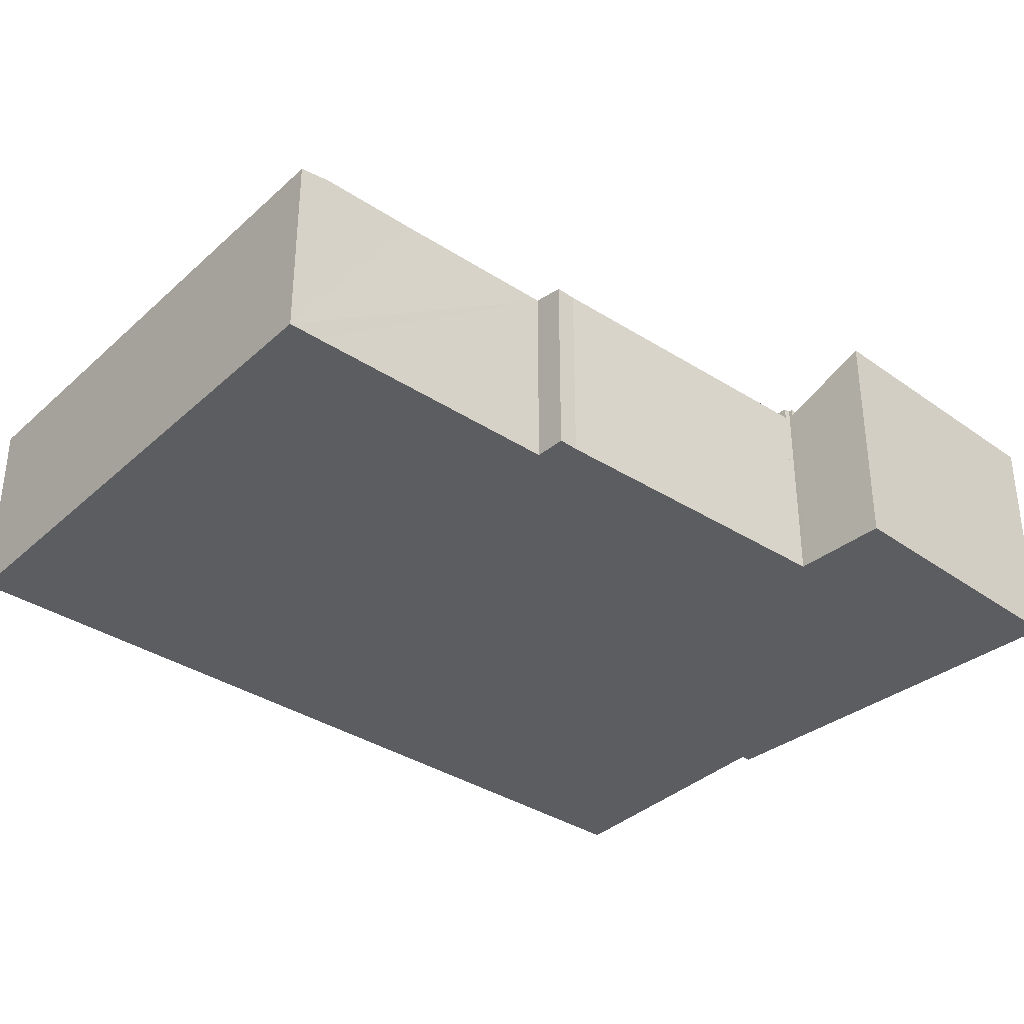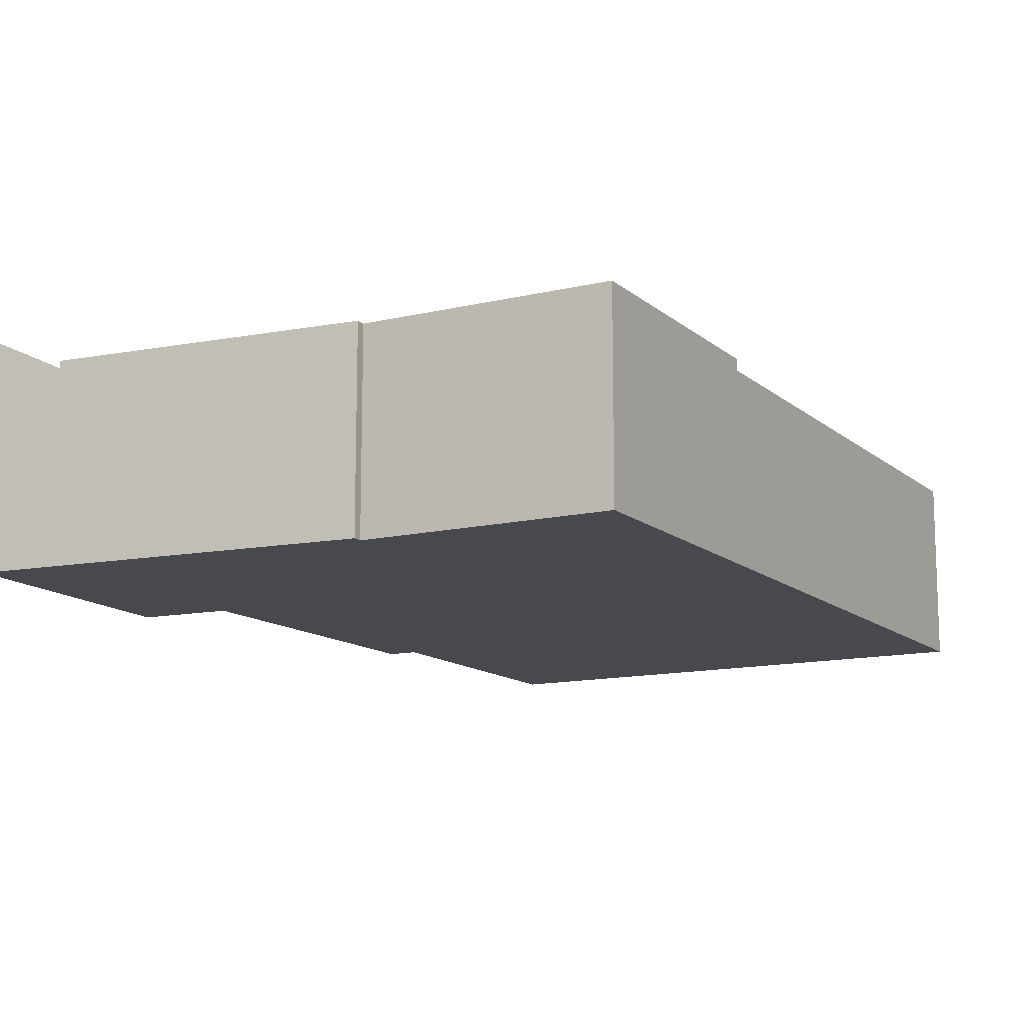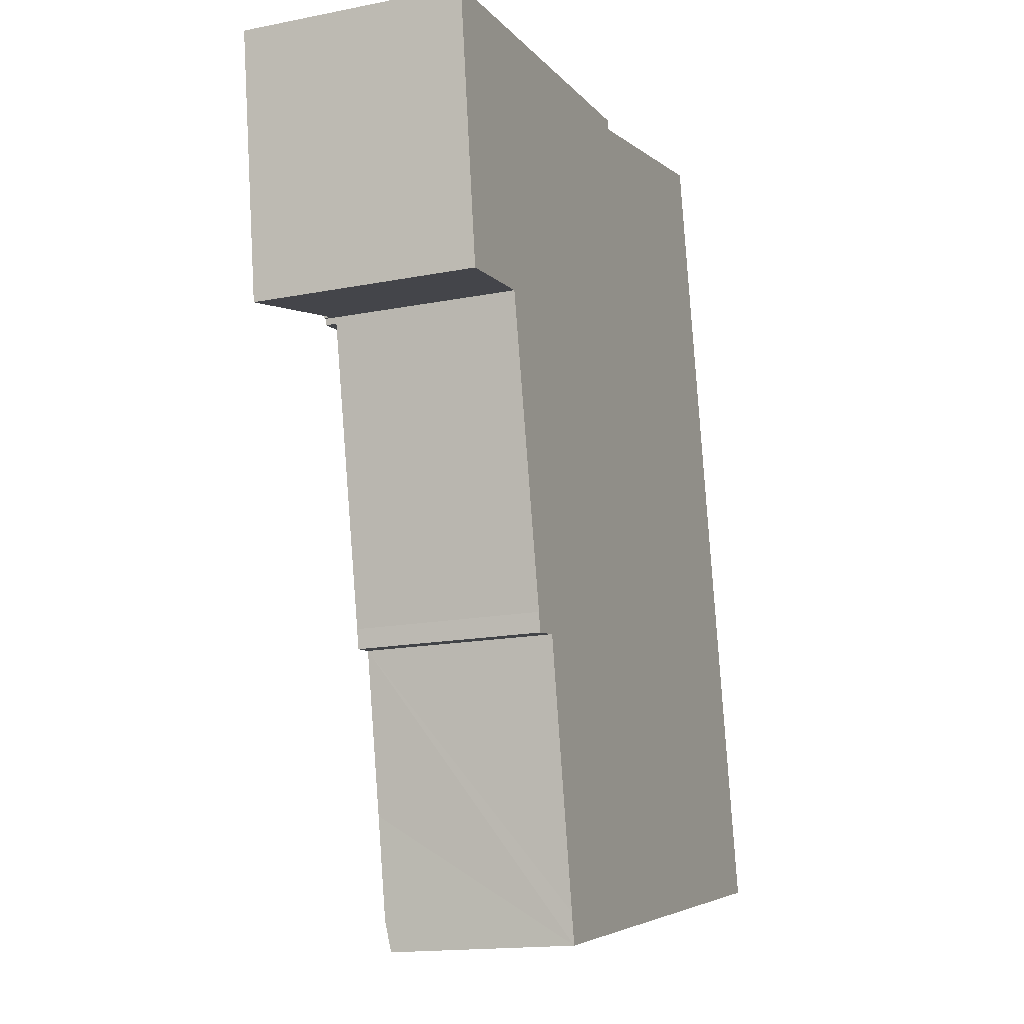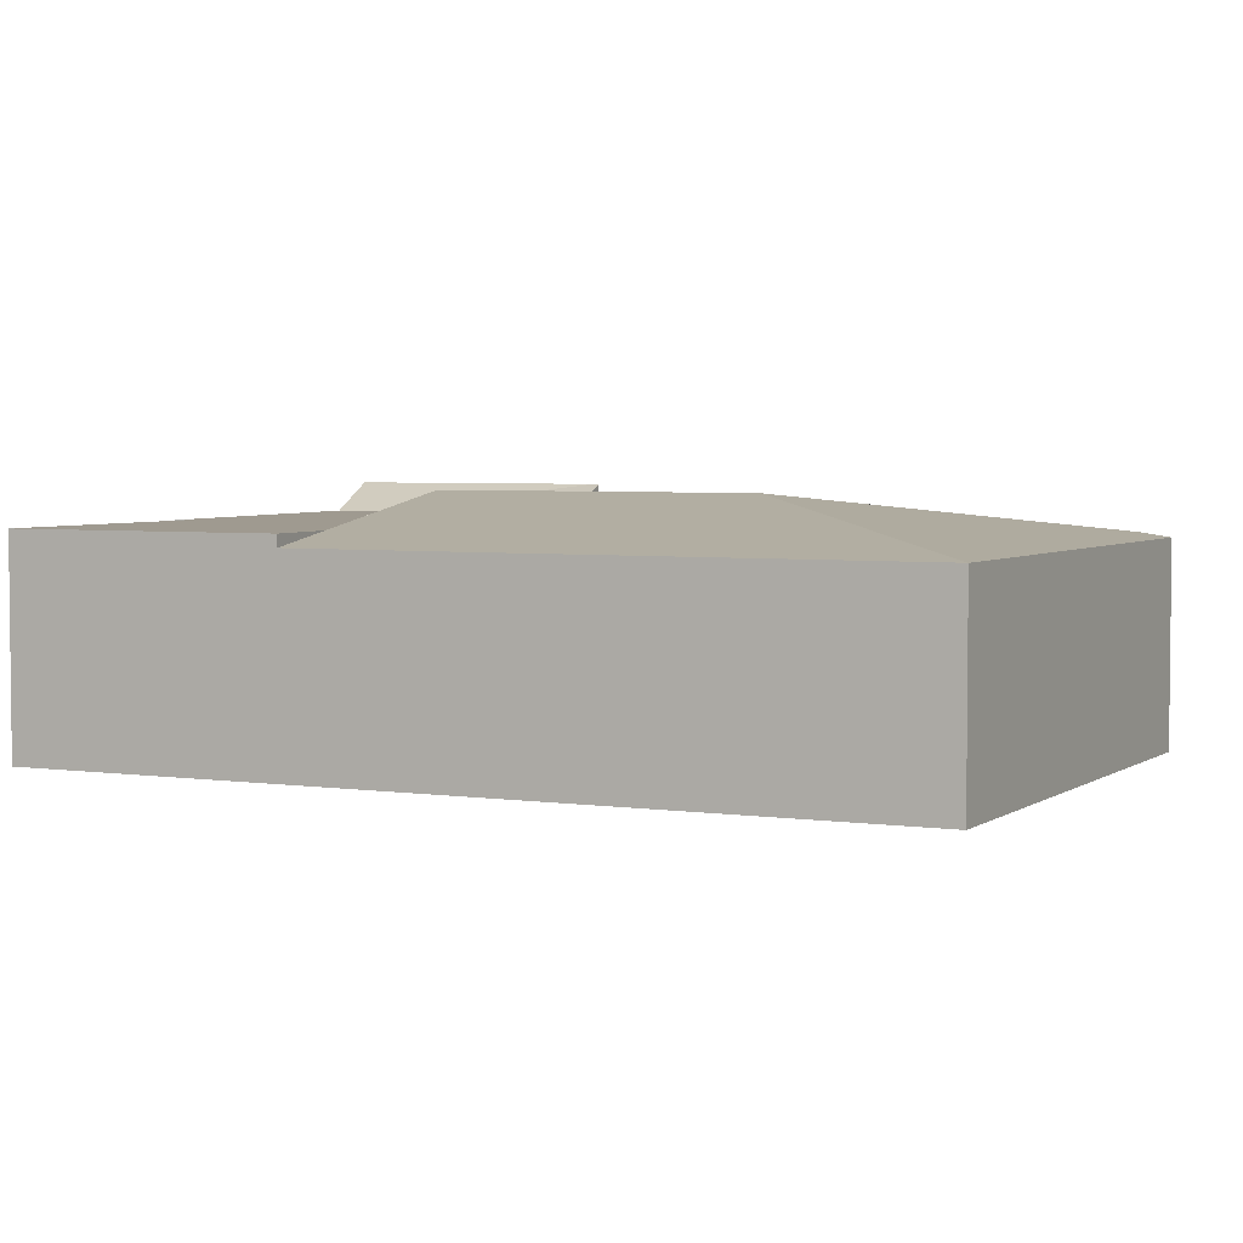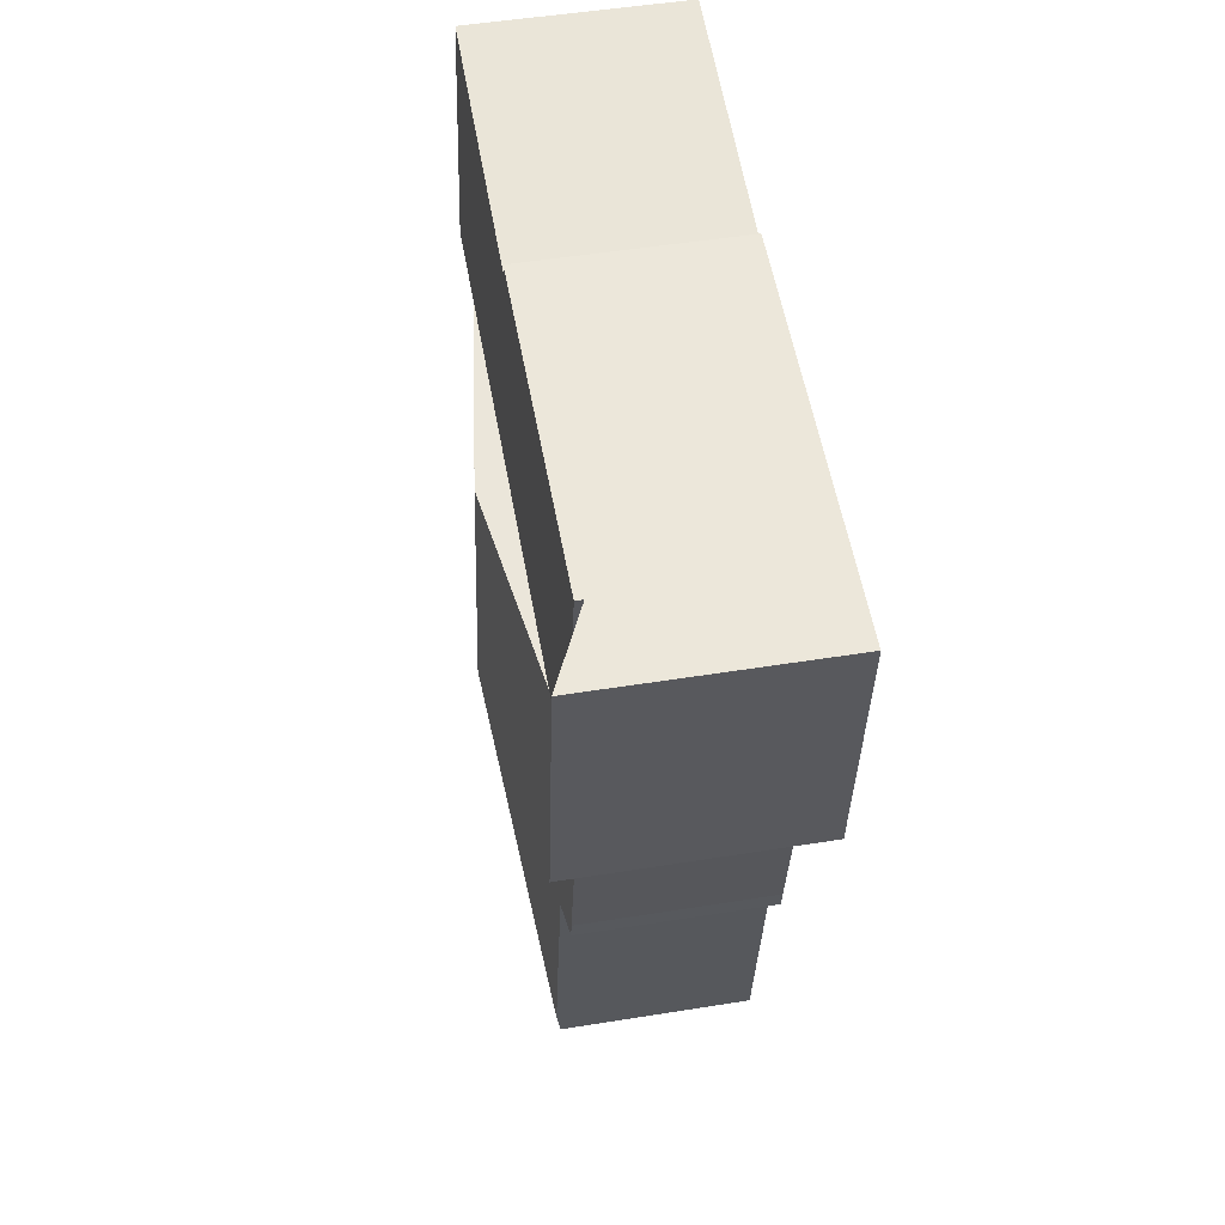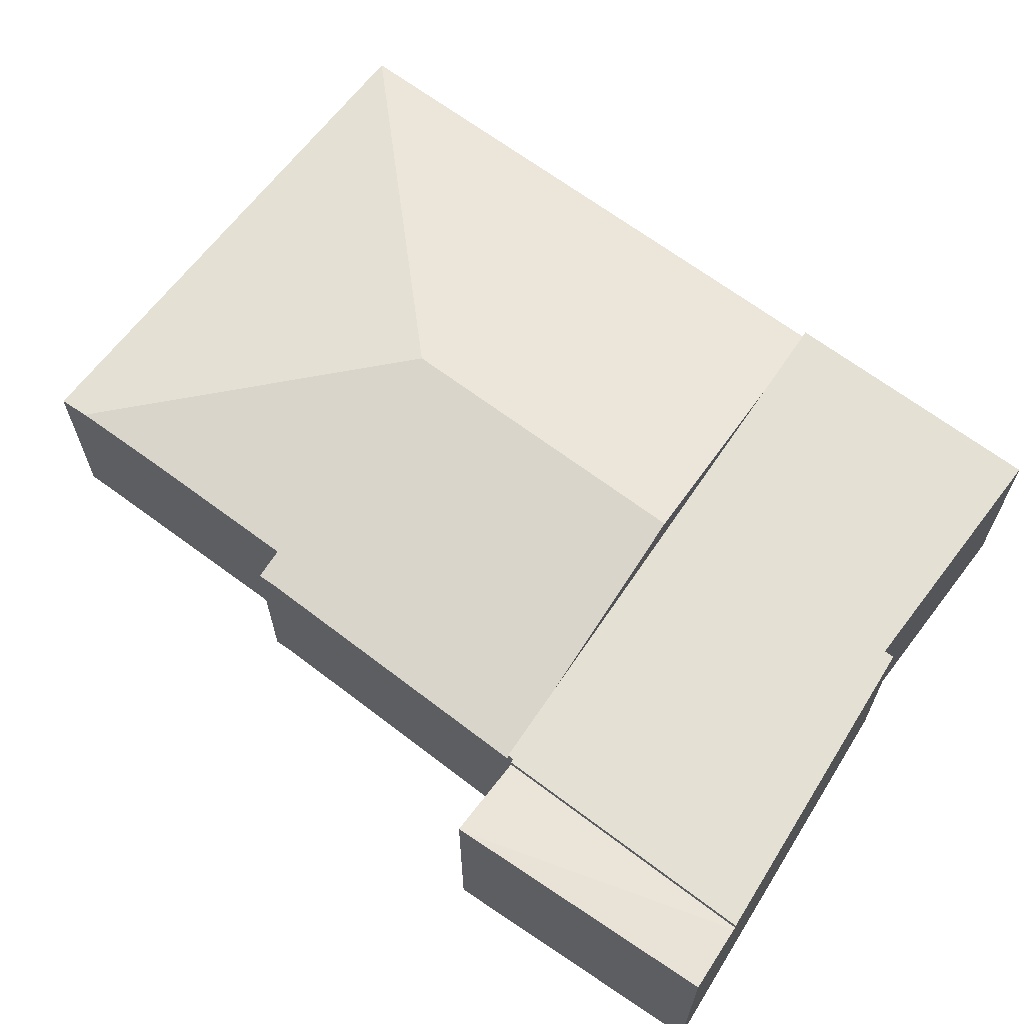
<metadata>
{"format":"obj","ext":"obj","renderer":"f3d","projection":"perspective","resolution":1024,"background":"white","views":[{"elev":-35.9,"azim":-141.1,"up":"+Y"},{"elev":-12.7,"azim":18.1,"up":"+Y"},{"elev":-15.8,"azim":-67.4,"up":"+Z"},{"elev":3.9,"azim":105.4,"up":"+Y"},{"elev":49.1,"azim":-100.2,"up":"+Z"},{"elev":66.1,"azim":-63.6,"up":"+Y"}]}
</metadata>
<code>
v  12.68 6.212 -14.33
v  18.68 5.107 -5.063
v  21.6 5.107 -20.36
v  11.1 6.212 -6.064
v  16.57 5.415 -5.341
v  7.274 5.227 -22.32
v  7.417 5.107 -23.14
v  5.114 5.118 -15
v  6.007 5.235 -15.4
v  5.191 5.115 -15.52
v  6.806 5.233 -19.66
v  3.529 5.108 -7.065
v  5.634 5.415 -6.787
v  18.68 3.1e-16 -5.063
v  16.57 3.27e-16 -5.341
v  11.1 3.713e-16 -6.064
v  5.634 4.156e-16 -6.787
v  3.529 4.326e-16 -7.065
v  21.6 1.247e-15 -20.36
v  7.417 1.417e-15 -23.14
v  6.007 9.427e-16 -15.4
v  5.191 9.505e-16 -15.52
v  7.274 1.367e-15 -22.32
v  6.806 1.204e-15 -19.66
v  5.114 9.187e-16 -15
v  0.957 6.179 -7.048
v  3.394 5.218 -6.913
v  0.979 6.182 -7.209
v  1.982 5.241 0.186
v  2.041 5.218 0.191
v  0.007 6.179 -0.051
v  0 6.179 3.784e-16
v  0 0 0
v  2.041 -1.17e-17 0.191
v  1.982 -1.139e-17 0.186
v  3.394 4.233e-16 -6.913
v  0.979 4.414e-16 -7.209
v  0.957 4.316e-16 -7.048
v  0.007 3.123e-18 -0.051
v  10.63 5.415 0.998
v  10.67 5.415 0.733
v  10.11 5.415 0.949
v  2.041 5.415 0.191
v  3.496 5.415 -6.9
v  3.394 5.415 -6.913
v  11.1 5.415 -6.064
v  9.077 5.415 0.852
v  18.68 5.415 -5.063
v  17.33 5.415 2.02
v  3.529 5.415 -7.065
v  10.67 -4.488e-17 0.733
v  17.33 -1.237e-16 2.02
v  9.077 -5.217e-17 0.852
v  10.11 -5.811e-17 0.949
v  10.63 -6.111e-17 0.998
v  3.496 4.225e-16 -6.9
g defaultobject
f 1 2 3
f 2 1 4
f 2 4 5
f 6 3 7
f 3 6 1
f 8 9 10
f 11 1 6
f 1 11 9
f 1 9 8
f 1 8 12
f 1 12 13
f 1 13 4
f 5 14 2
f 14 5 4
f 14 4 15
f 15 4 16
f 16 4 13
f 16 13 17
f 17 13 12
f 17 12 18
f 14 3 2
f 3 14 19
f 19 7 3
f 7 19 20
f 21 10 9
f 10 21 22
f 20 6 7
f 6 20 11
f 11 20 9
f 9 20 23
f 9 23 21
f 21 23 24
f 10 25 8
f 25 10 22
f 25 12 8
f 12 25 18
f 25 17 18
f 17 25 16
f 16 25 22
f 16 22 21
f 16 21 24
f 16 24 15
f 15 24 23
f 15 23 20
f 15 20 19
f 15 19 14
f 26 27 28
f 27 26 29
f 27 29 30
f 31 29 26
f 29 31 32
f 33 29 32
f 29 33 30
f 30 33 34
f 34 33 35
f 34 27 30
f 27 34 36
f 27 37 28
f 37 27 36
f 37 26 28
f 26 37 31
f 31 37 38
f 31 38 39
f 31 39 32
f 32 39 33
f 34 37 36
f 37 34 35
f 37 35 39
f 39 35 33
f 37 39 38
f 40 41 42
f 43 44 45
f 44 43 13
f 13 43 46
f 46 43 47
f 46 47 5
f 5 47 42
f 5 42 48
f 48 42 41
f 48 41 49
f 13 50 44
f 51 49 41
f 49 51 52
f 34 47 43
f 47 34 53
f 47 53 42
f 42 53 40
f 40 53 54
f 40 54 55
f 52 48 49
f 48 52 14
f 55 41 40
f 41 55 51
f 14 5 48
f 5 14 46
f 46 14 15
f 46 15 16
f 46 16 13
f 13 16 17
f 13 17 50
f 50 17 18
f 56 45 44
f 45 56 36
f 18 44 50
f 44 18 56
f 36 43 45
f 43 36 34
f 36 53 34
f 53 36 56
f 53 56 18
f 53 18 17
f 53 17 16
f 53 16 54
f 54 16 55
f 55 16 51
f 51 16 15
f 51 15 52
f 52 15 14

</code>
